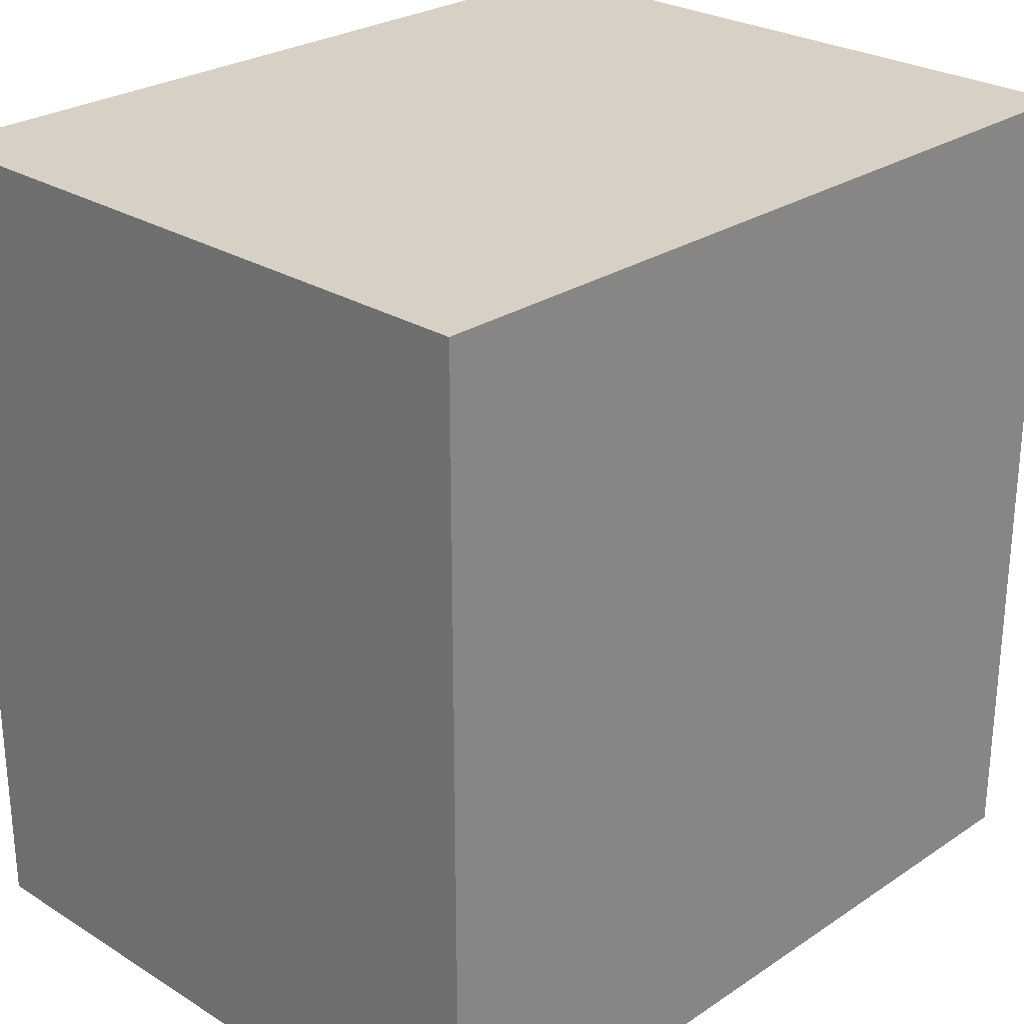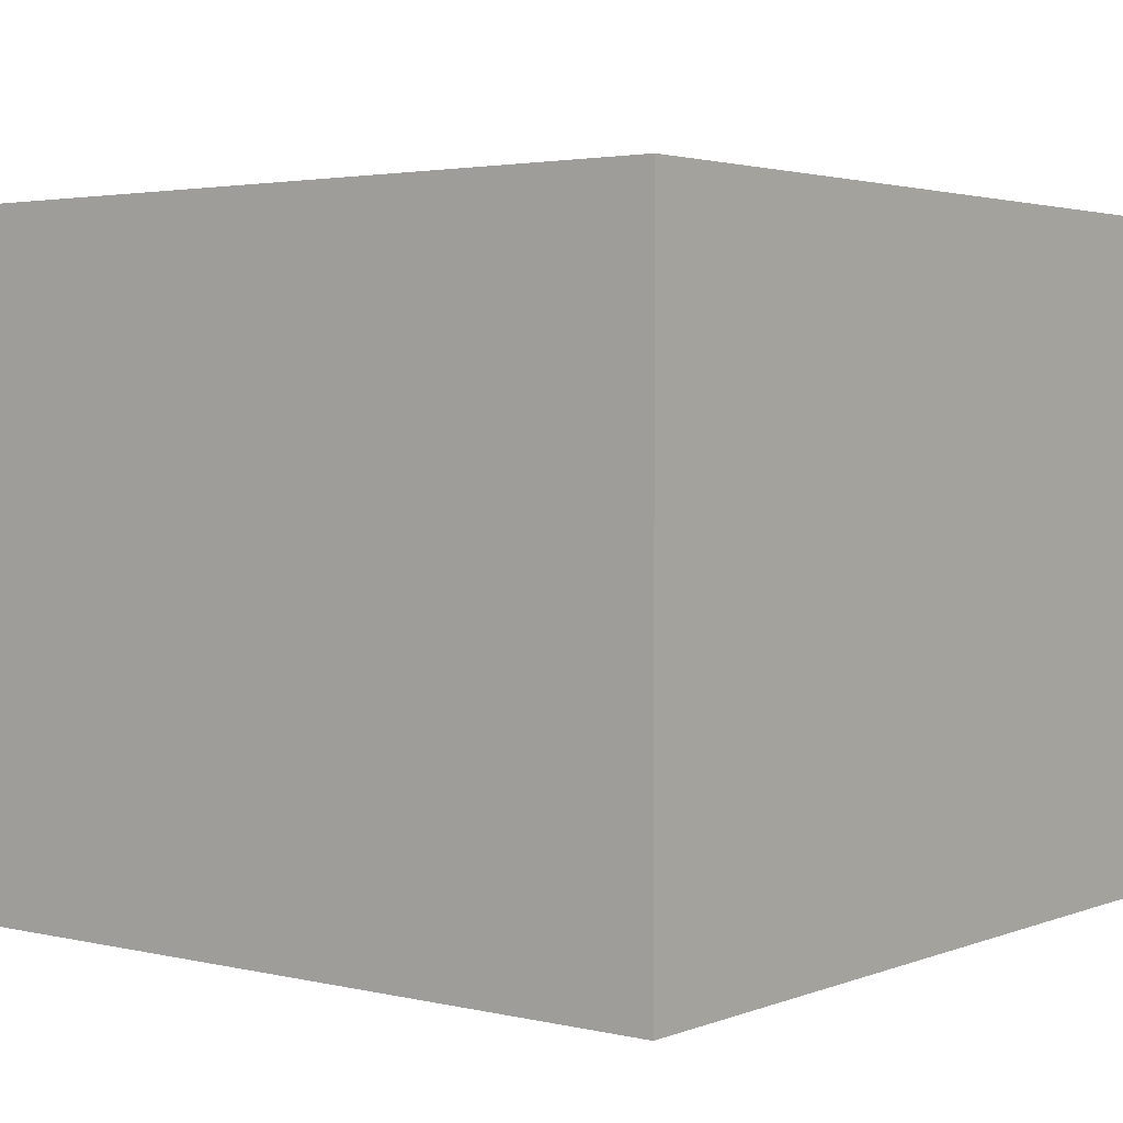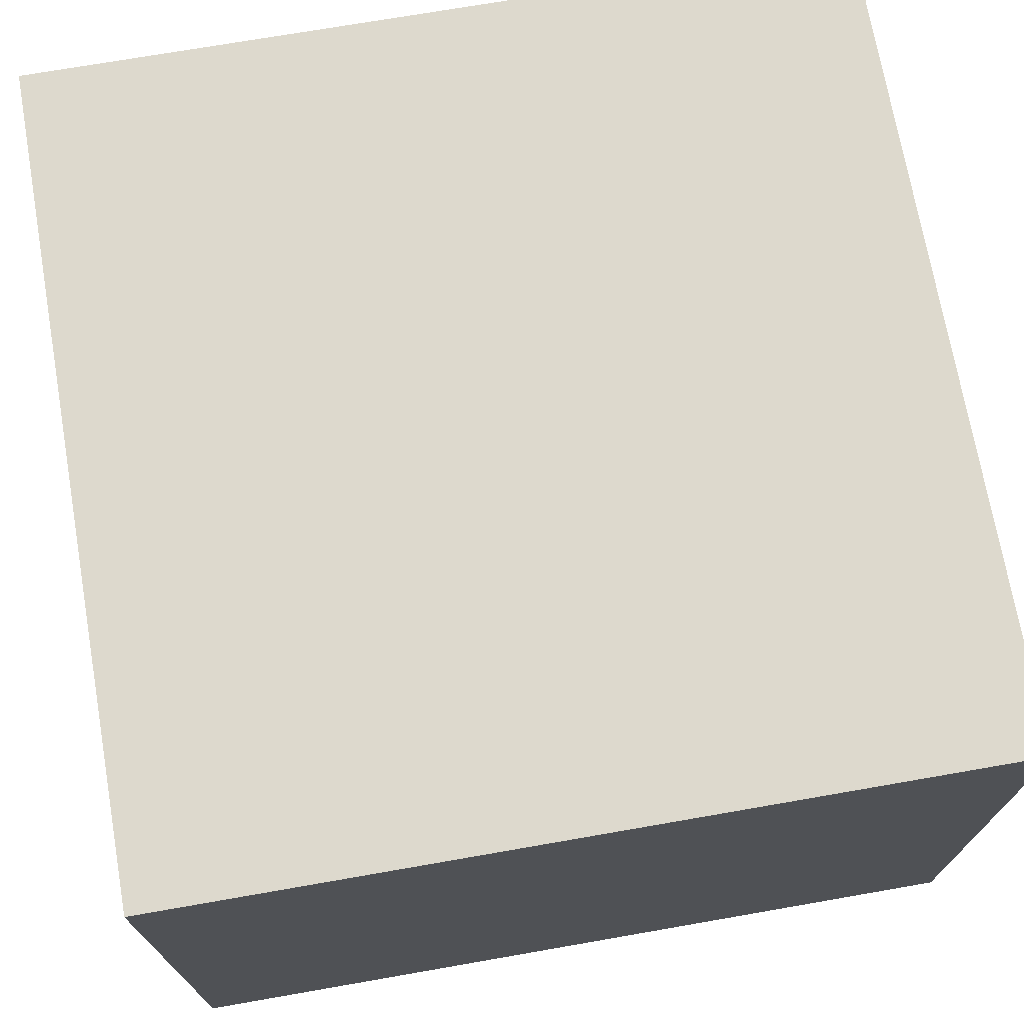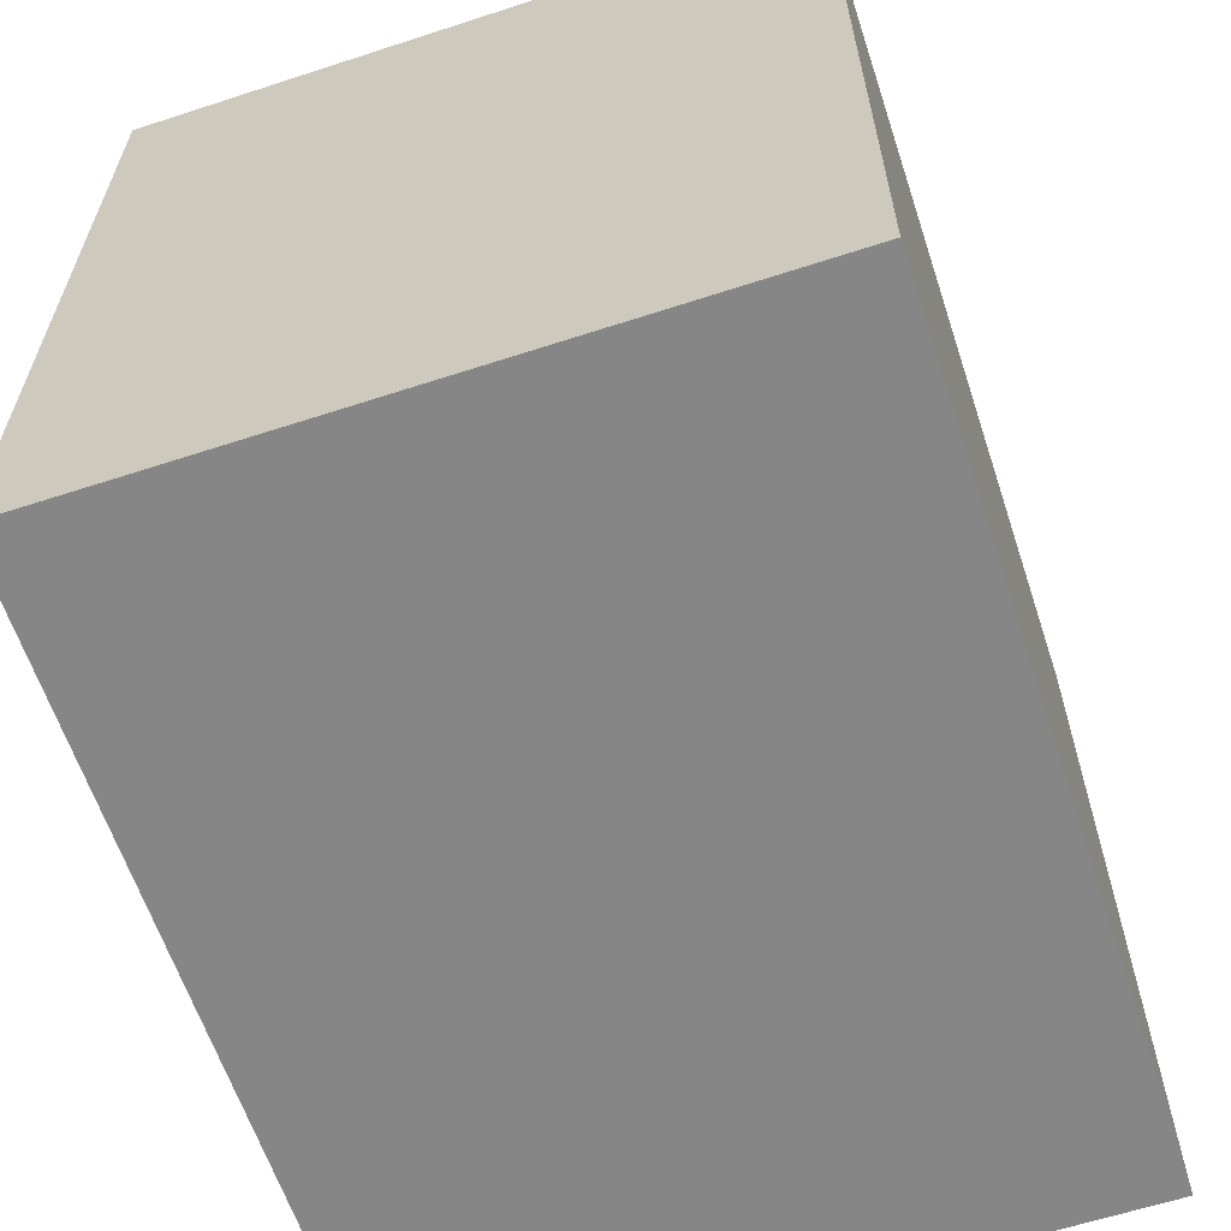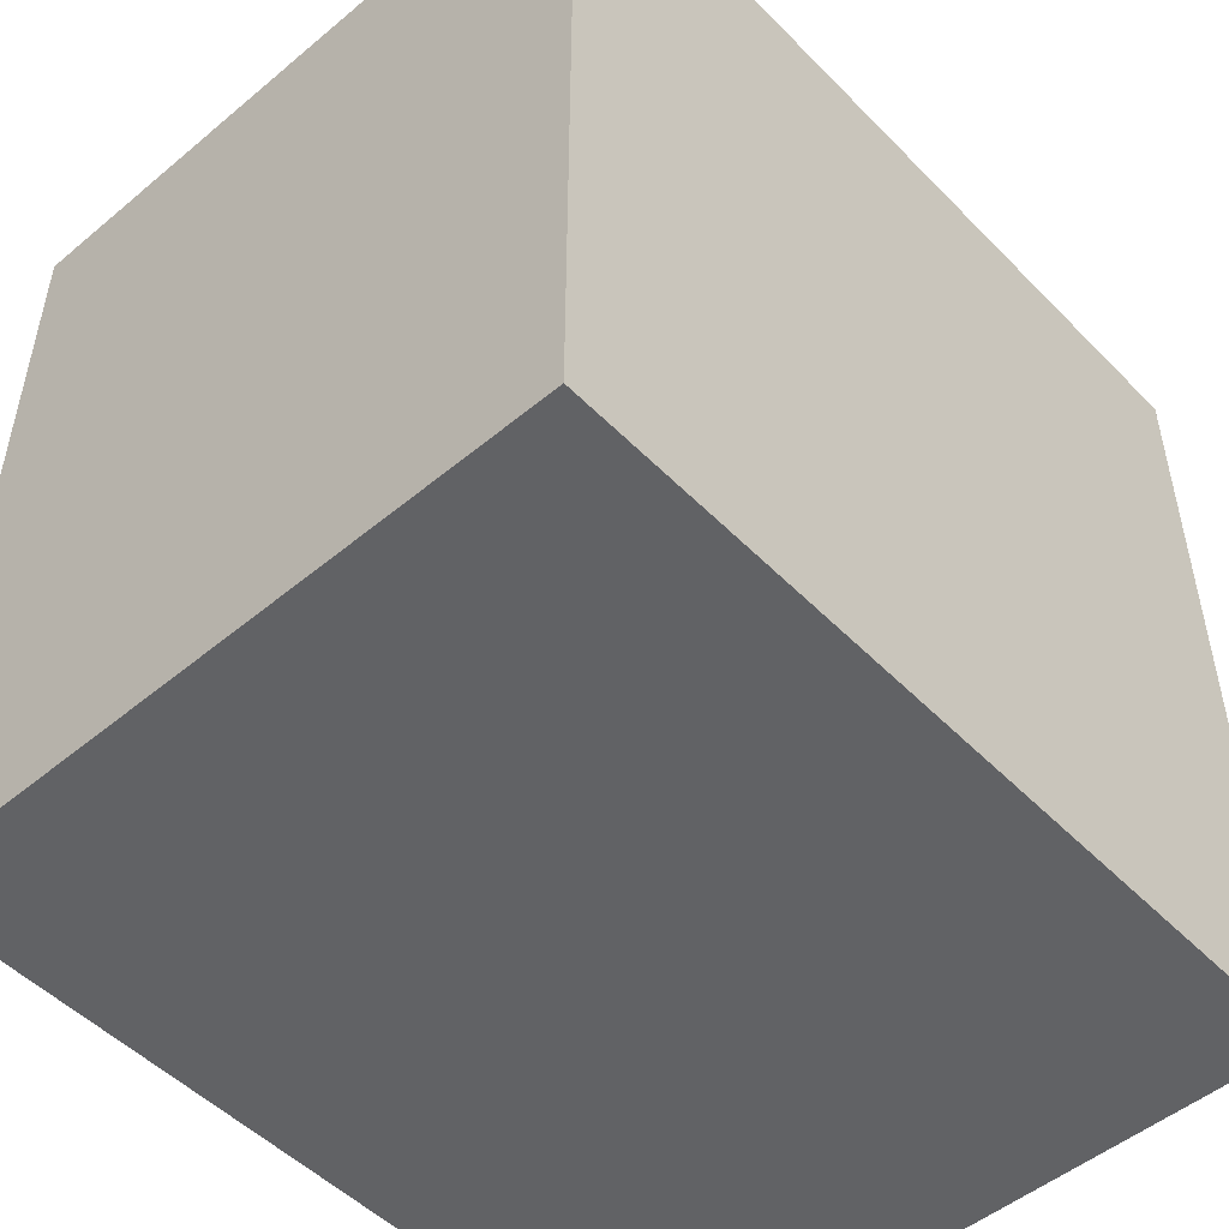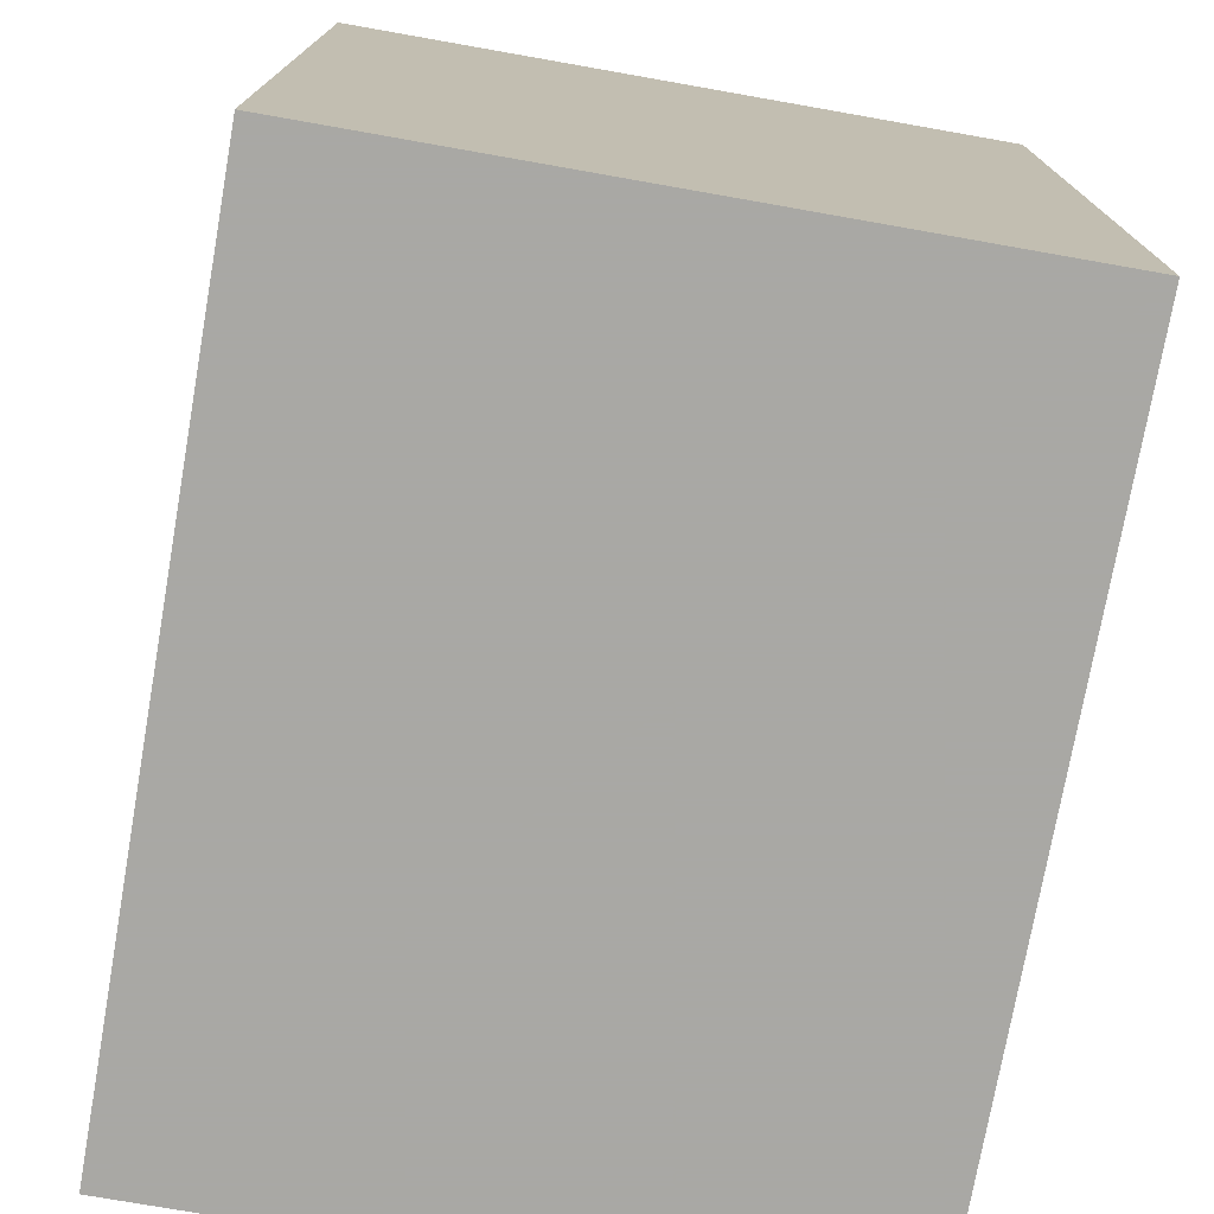
<metadata>
{"format":"obj","ext":"obj","renderer":"f3d","projection":"perspective","resolution":1024,"background":"white","views":[{"elev":26.6,"azim":-46.0,"up":"+Z"},{"elev":2.9,"azim":-51.8,"up":"+Y"},{"elev":71.9,"azim":-99.9,"up":"+Y"},{"elev":-62.2,"azim":108.3,"up":"+Z"},{"elev":-50.6,"azim":-47.7,"up":"+Z"},{"elev":-75.0,"azim":-100.0,"up":"+Z"}]}
</metadata>
<code>
o Cube
v 1.337 -0.4389 -0.7214
v 1.337 -0.4389 1.129
v -0.5138 -0.4389 1.129
v -0.5138 -0.4389 -0.7214
v 1.337 1.05 -0.7214
v 1.337 1.05 1.129
v -0.5138 1.05 1.129
v -0.5138 1.05 -0.7214
f 1 2 3 4
f 5 8 7 6
f 1 5 6 2
f 2 6 7 3
f 3 7 8 4
f 5 1 4 8
o Cube.001
v 1.337 -0.4389 -0.7214
v 1.337 -0.4389 1.129
v -0.5138 -0.4389 1.129
v -0.5138 -0.4389 -0.7214
v 1.337 1.05 -0.7214
v 1.337 1.05 1.129
v -0.5138 1.05 1.129
v -0.5138 1.05 -0.7214
f 9 10 11 12
f 13 16 15 14
f 9 13 14 10
f 10 14 15 11
f 11 15 16 12
f 13 9 12 16
o Cube.002
v 1.337 -0.4389 -0.7214
v 1.337 -0.4389 1.129
v -0.5138 -0.4389 1.129
v -0.5138 -0.4389 -0.7214
v 1.337 1.05 -0.7214
v 1.337 1.05 1.129
v -0.5138 1.05 1.129
v -0.5138 1.05 -0.7214
f 17 18 19 20
f 21 24 23 22
f 17 21 22 18
f 18 22 23 19
f 19 23 24 20
f 21 17 20 24
o Cube.003
v 1.337 -0.4389 -0.7214
v 1.337 -0.4389 1.129
v -0.5138 -0.4389 1.129
v -0.5138 -0.4389 -0.7214
v 1.337 1.05 -0.7214
v 1.337 1.05 1.129
v -0.5138 1.05 1.129
v -0.5138 1.05 -0.7214
f 25 26 27 28
f 29 32 31 30
f 25 29 30 26
f 26 30 31 27
f 27 31 32 28
f 29 25 28 32

</code>
